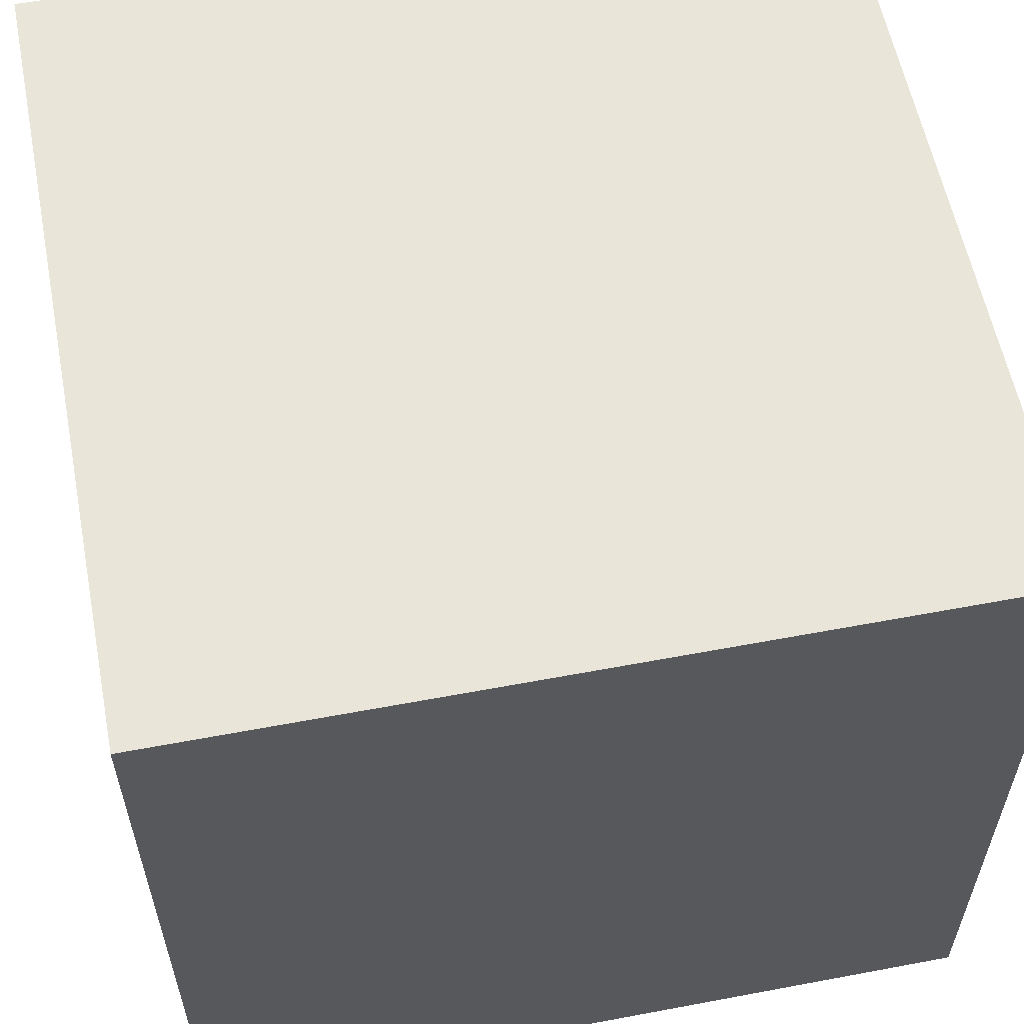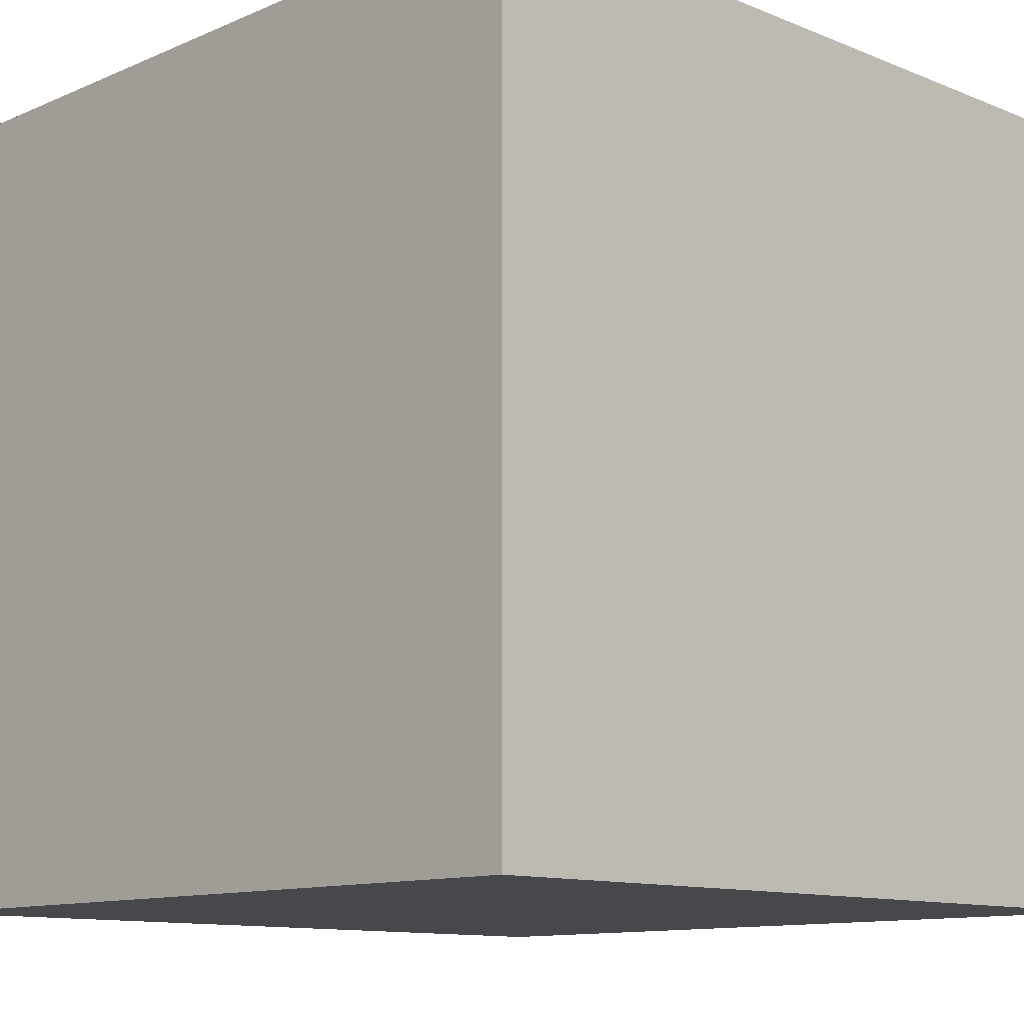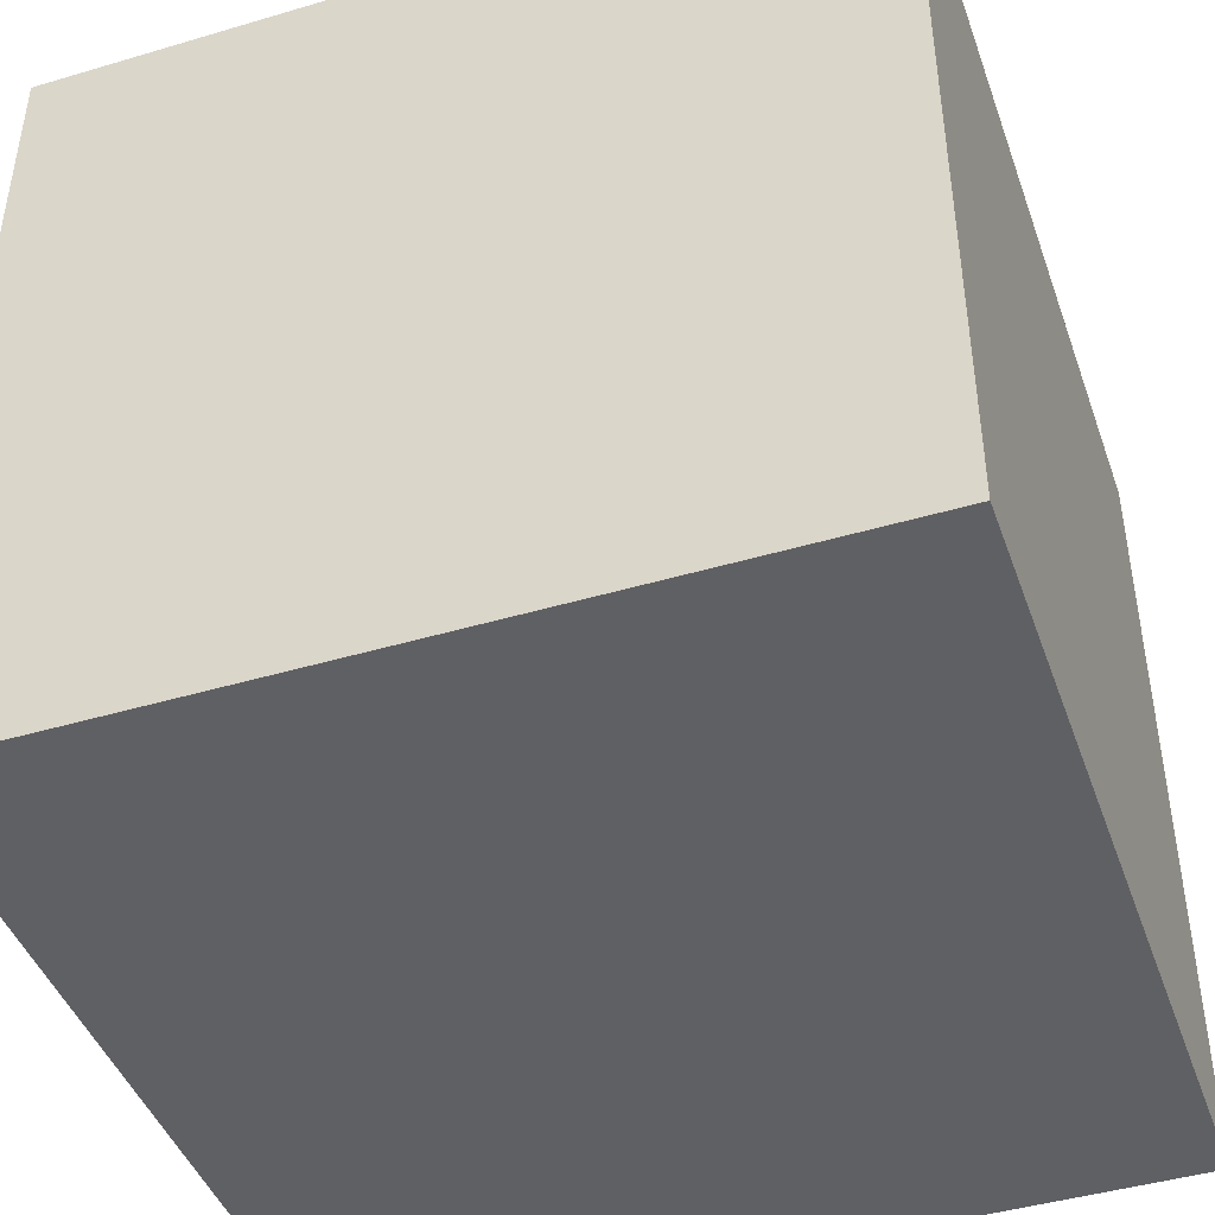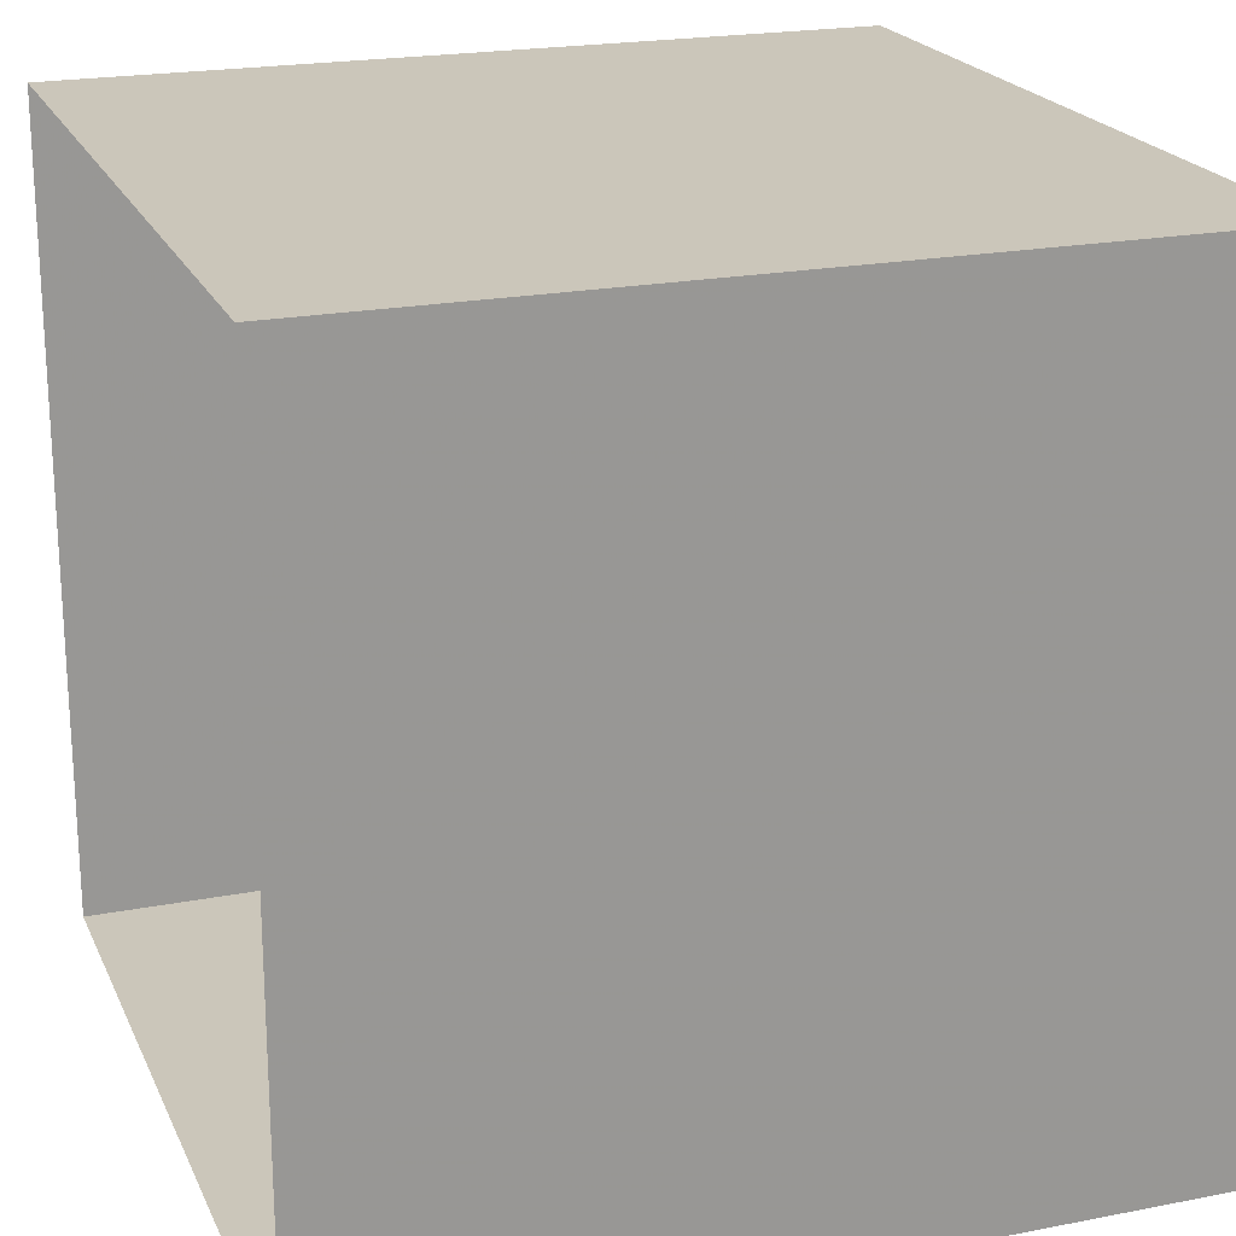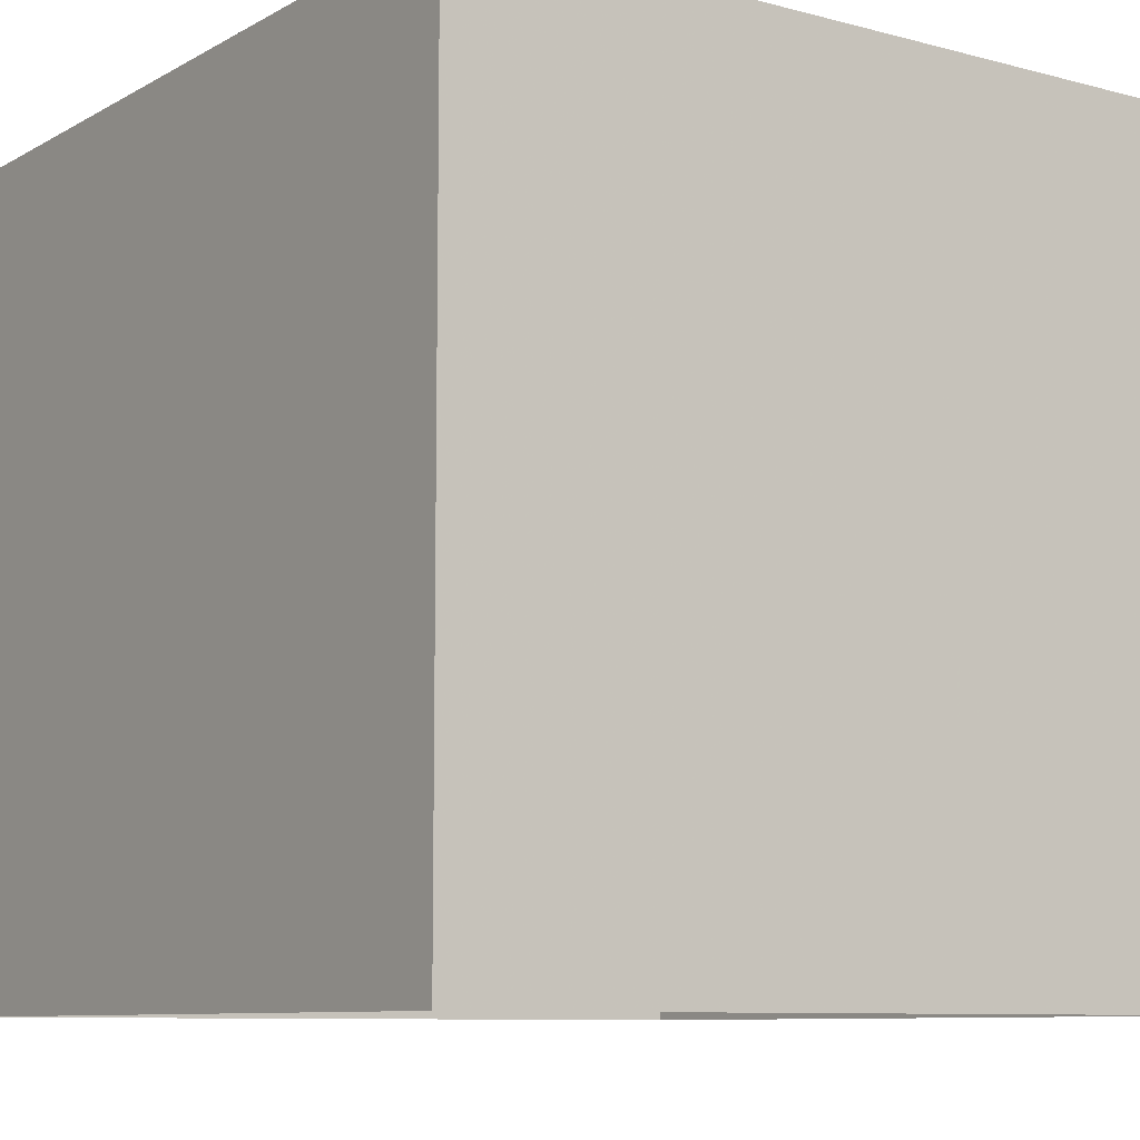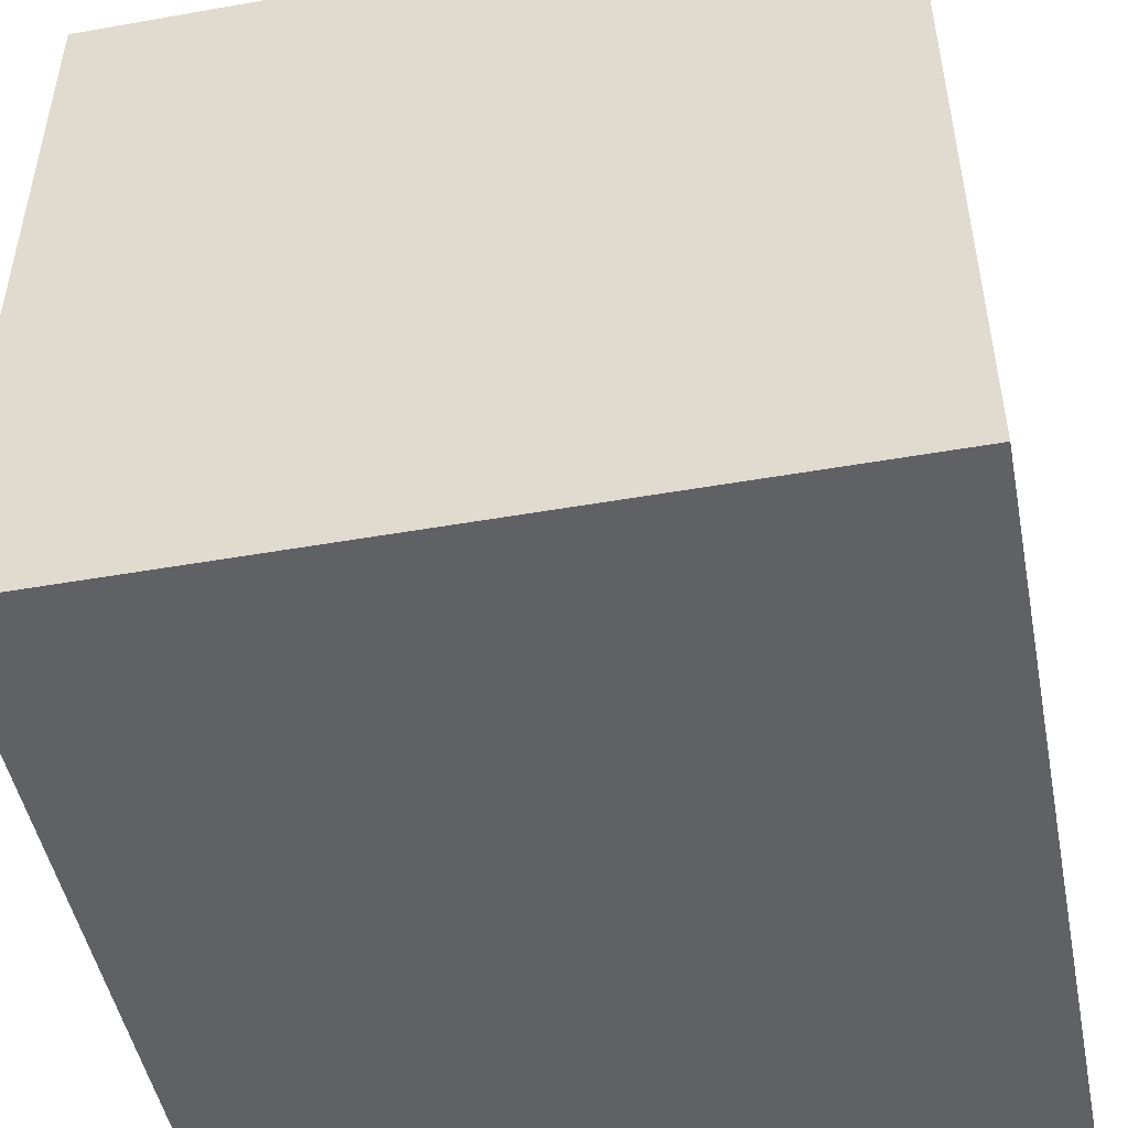
<metadata>
{"format":"obj","ext":"obj","renderer":"f3d","projection":"perspective","resolution":1024,"background":"white","views":[{"elev":58.5,"azim":-11.0,"up":"+Z"},{"elev":-11.5,"azim":45.8,"up":"+Y"},{"elev":-44.3,"azim":-70.9,"up":"+Y"},{"elev":21.1,"azim":-109.2,"up":"+Y"},{"elev":-9.0,"azim":-35.2,"up":"+Z"},{"elev":-48.5,"azim":101.1,"up":"+Y"}]}
</metadata>
<code>
v -1 -1 3
v -1 1 3
v 1 1 3
v 1 -1 3
v -1 -1 1
v -1 1 1
v 1 1 1
v 1 -1 1
v 0.05 0.999 1.95
v -0.05 0.999 1.95
v 0.05 0.999 2.05
v -0.05 0.999 2.05
g gray_top
f 6 7 2
f 7 3 2
g gray_far
f 2 3 1
f 3 4 1
g gray_bottom
f 4 8 1
f 8 5 1
g right
f 3 7 4
f 7 8 4
g left
f 6 2 5
f 2 1 5
g light0
f 9 12 10
f 9 11 12

</code>
